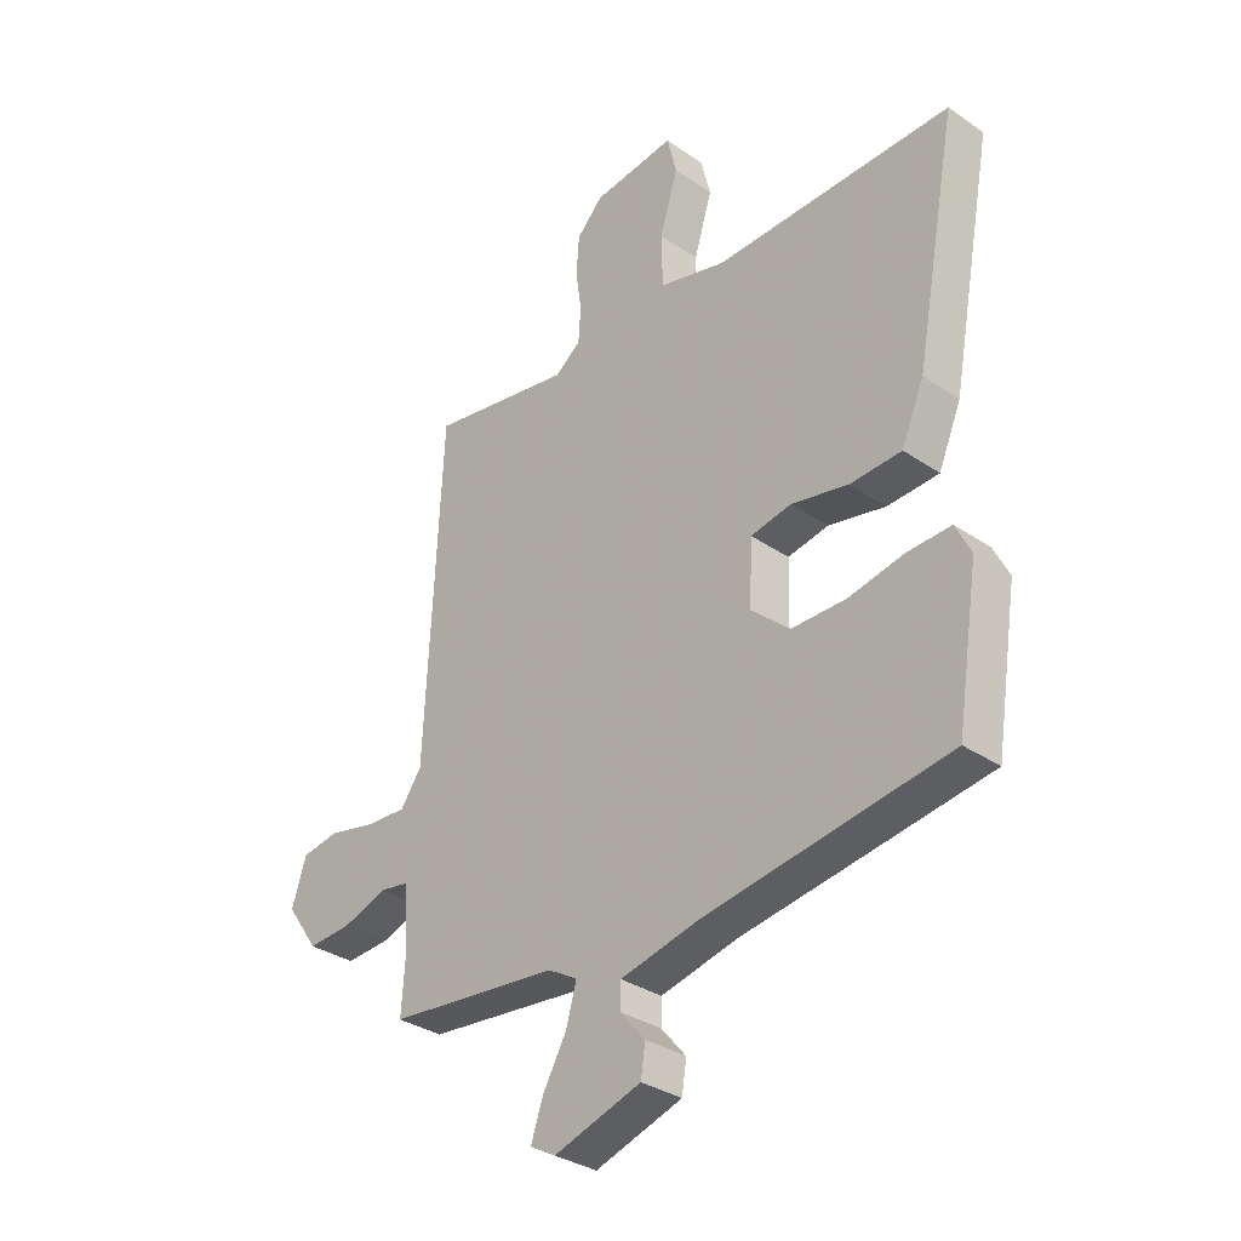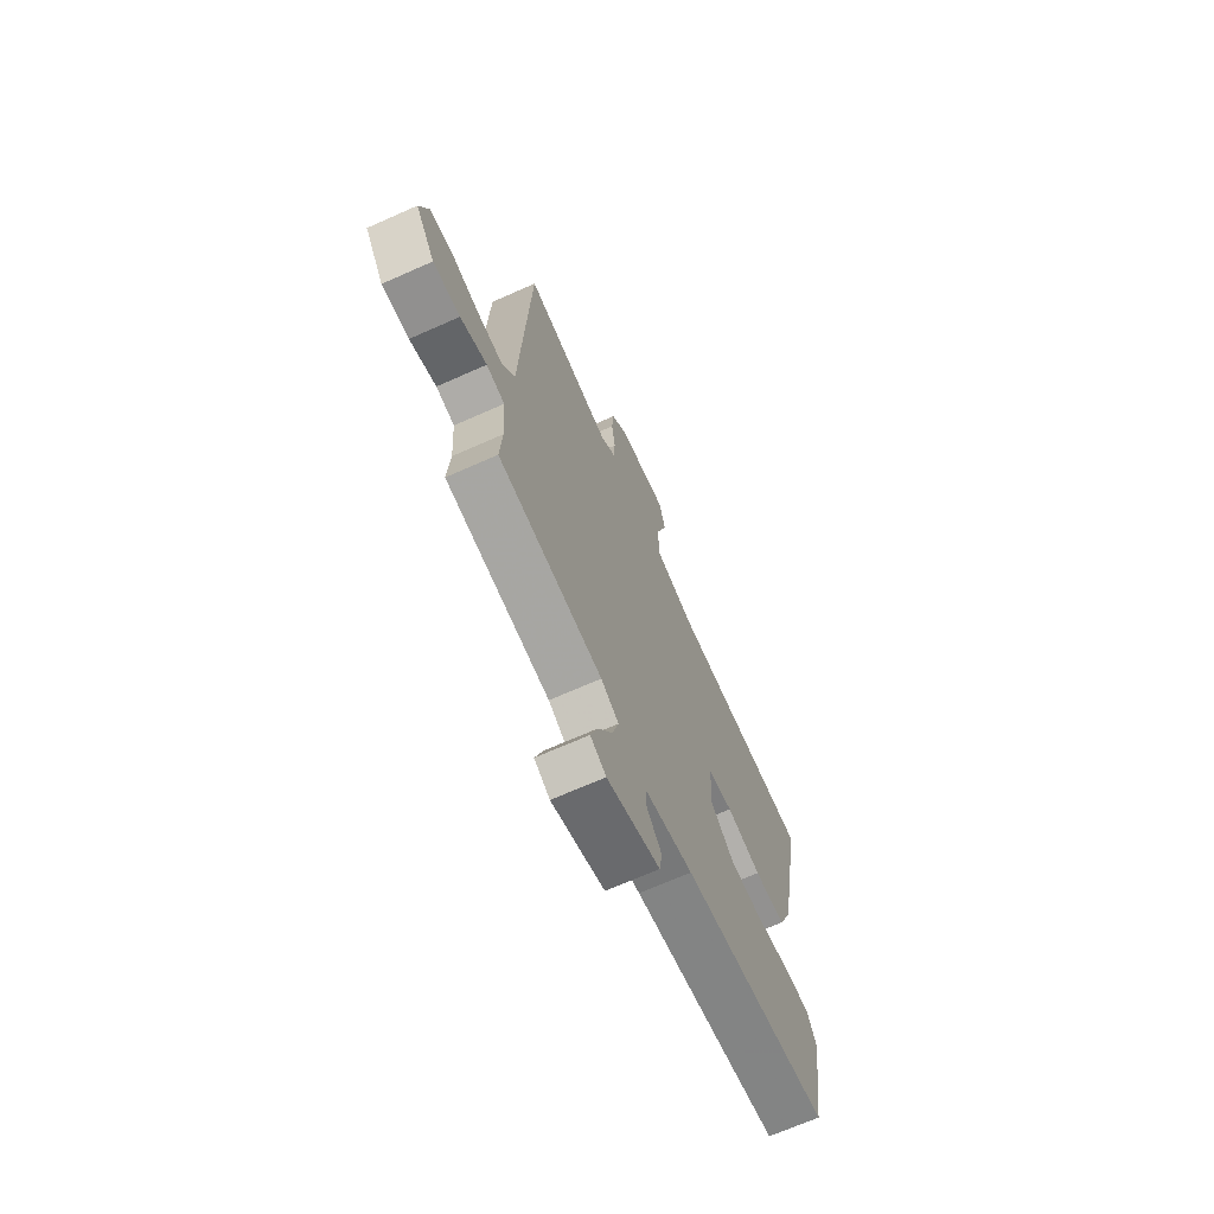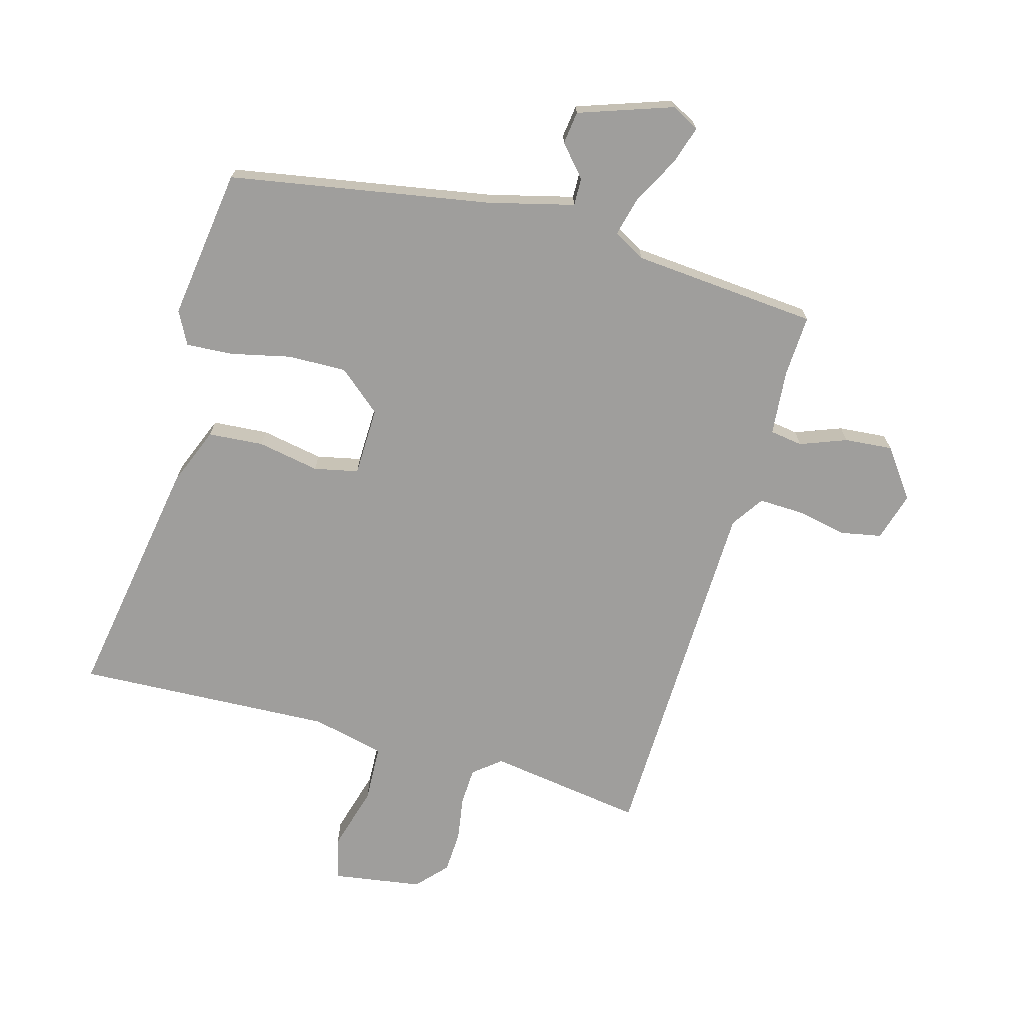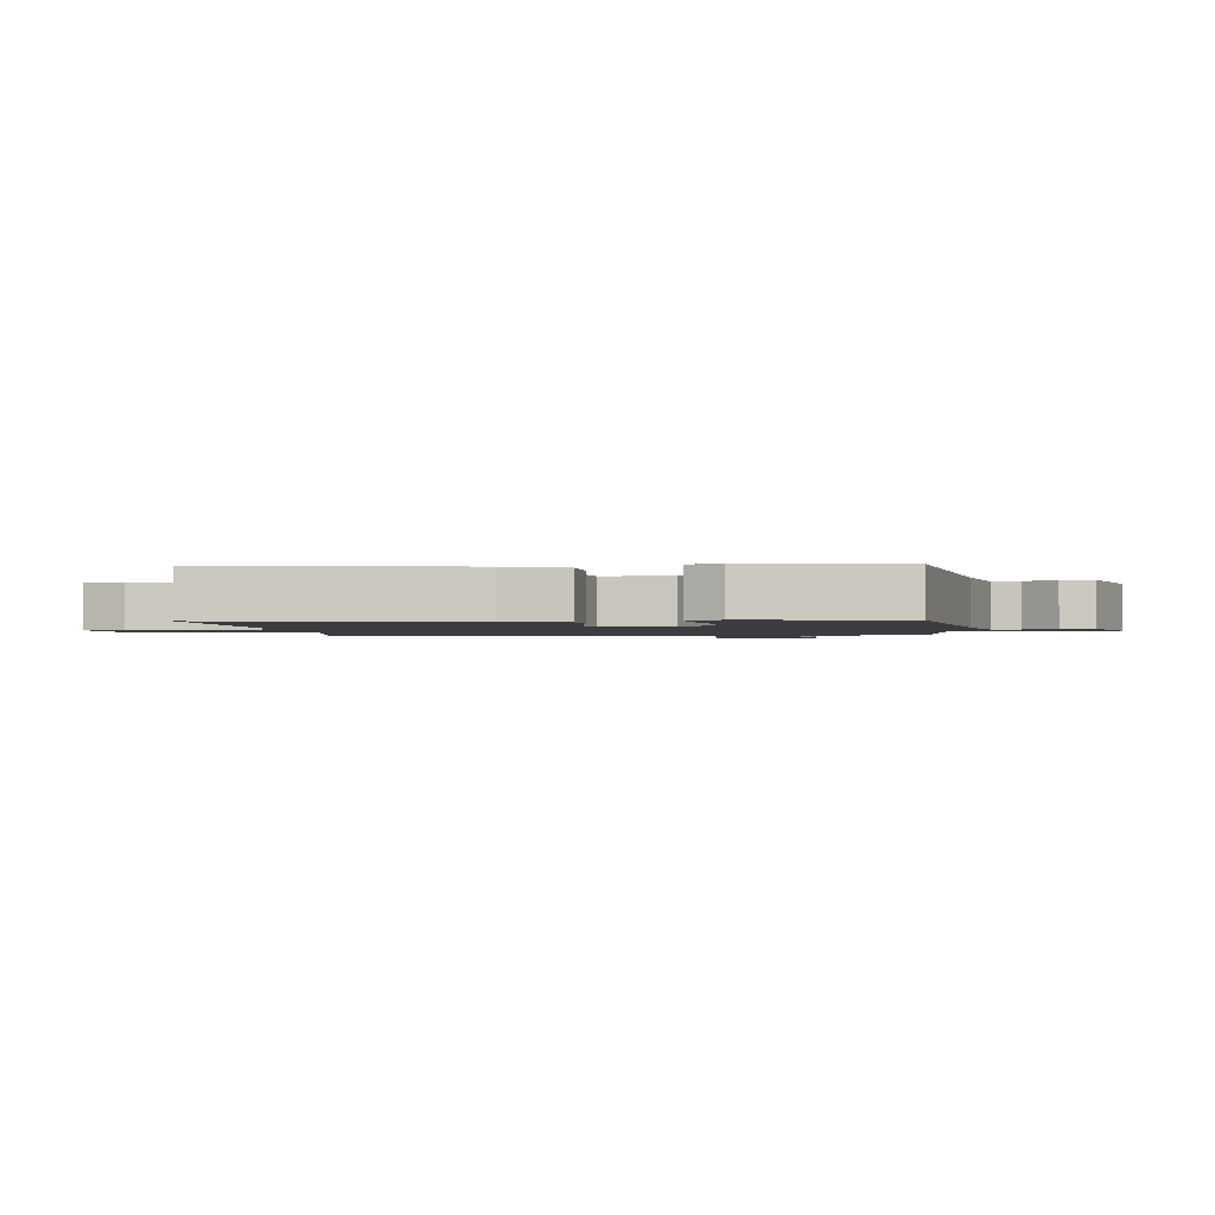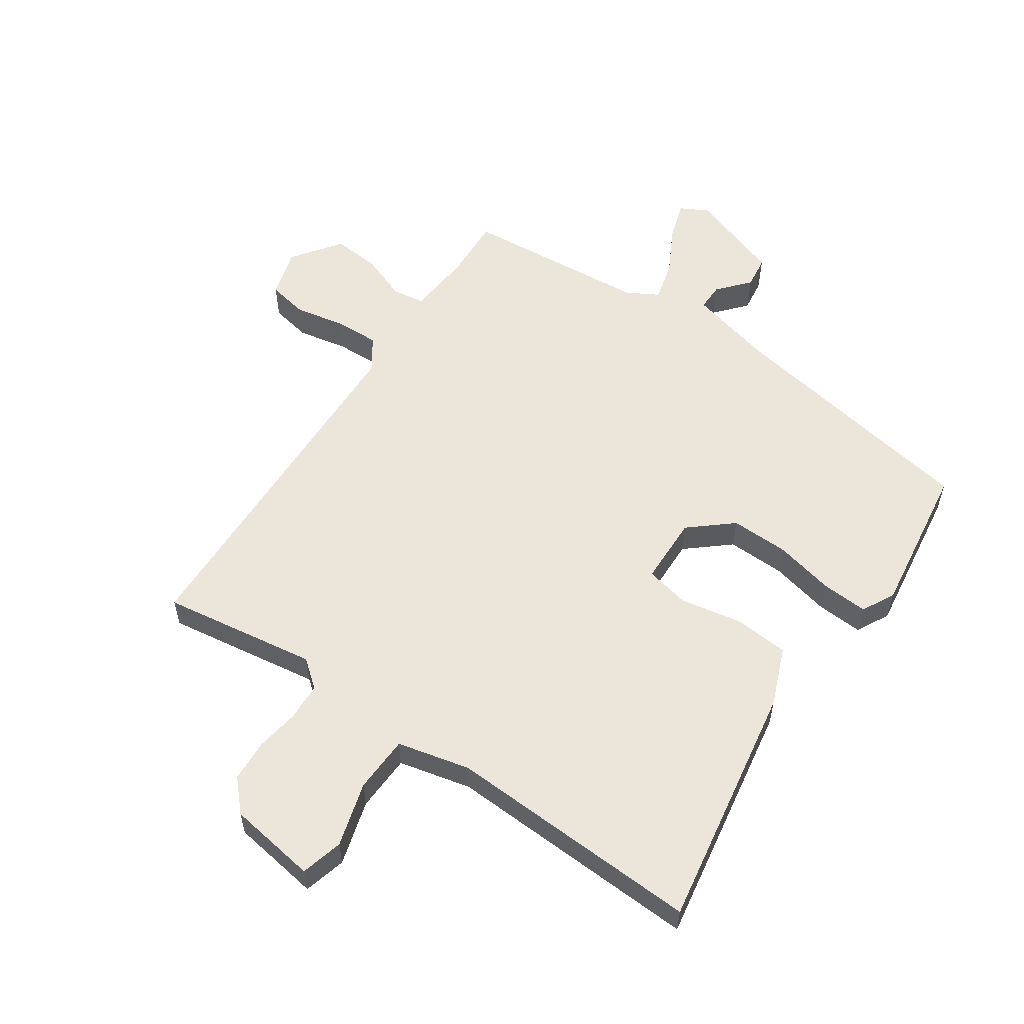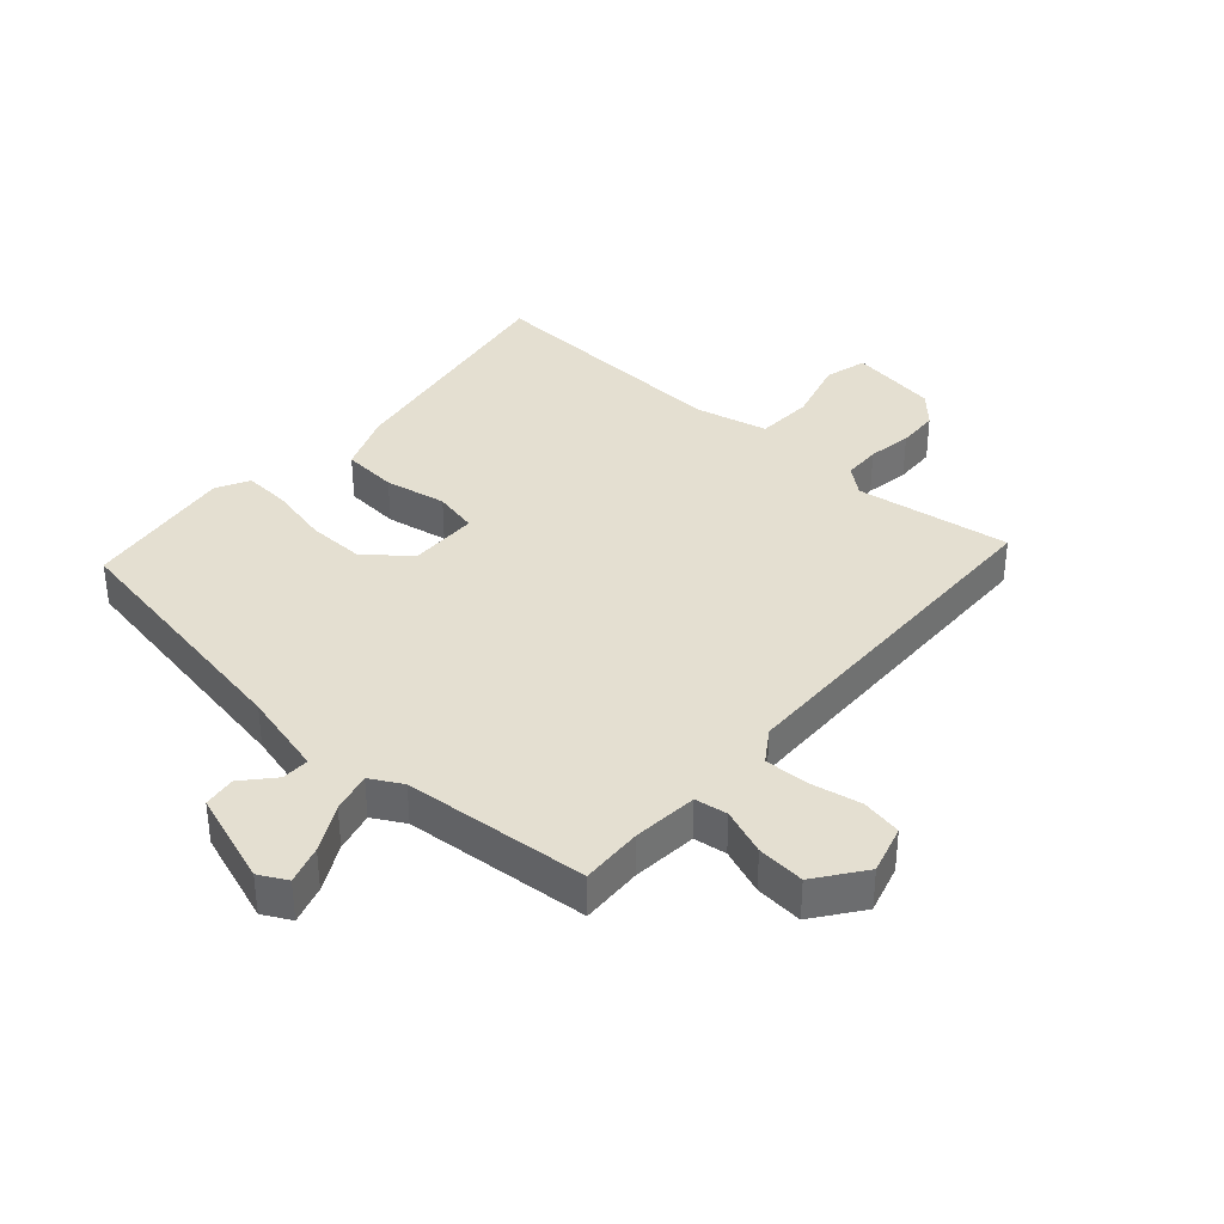
<metadata>
{"format":"obj","ext":"obj","renderer":"f3d","projection":"perspective","resolution":1024,"background":"white","views":[{"elev":-32.8,"azim":46.5,"up":"+Z"},{"elev":-68.9,"azim":-66.0,"up":"+Z"},{"elev":-70.9,"azim":165.6,"up":"+Y"},{"elev":-1.7,"azim":96.6,"up":"+Y"},{"elev":57.0,"azim":35.4,"up":"+Y"},{"elev":36.6,"azim":-137.0,"up":"+Y"}]}
</metadata>
<code>
v 0.557 0.07 0.474
v 0.482 0.07 0.074
v 0.442 0.07 -0.02
v 0.352 0.07 -0.025
v 0.252 0.07 -0.004
v 0.18 0.07 -0.018
v 0.175 0.07 -0.13
v 0.243 0.07 -0.19
v 0.338 0.07 -0.19
v 0.436 0.07 -0.17
v 0.512 0.07 -0.167
v 0.539 0.07 -0.221
v 0.5 0.07 -0.467
v 0.074 0.07 -0.532
v -0.065 0.07 -0.564
v -0.065 0.07 -0.609
v -0.022 0.07 -0.66
v -0.03 0.07 -0.713
v -0.183 0.07 -0.762
v -0.228 0.07 -0.737
v -0.207 0.07 -0.675
v -0.165 0.07 -0.6
v -0.147 0.07 -0.535
v -0.198 0.07 -0.505
v -0.499 0.07 -0.473
v -0.492 0.07 -0.372
v -0.499 0.07 -0.266
v -0.552 0.07 -0.257
v -0.628 0.07 -0.284
v -0.706 0.07 -0.289
v -0.762 0.07 -0.209
v -0.737 0.07 -0.13
v -0.671 0.07 -0.119
v -0.589 0.07 -0.137
v -0.517 0.07 -0.141
v -0.48 0.07 -0.089
v -0.452 0.07 0.501
v -0.2 0.07 0.458
v -0.155 0.07 0.493
v -0.151 0.07 0.554
v -0.161 0.07 0.626
v -0.156 0.07 0.694
v -0.11 0.07 0.742
v 0.035 0.07 0.761
v 0.052 0.07 0.692
v 0.02 0.07 0.587
v 0.022 0.07 0.494
v 0.14 0.07 0.464
v 0.557 0 0.474
v 0.482 0 0.074
v 0.442 0 -0.02
v 0.352 0 -0.025
v 0.252 0 -0.004
v 0.18 0 -0.018
v 0.175 0 -0.13
v 0.243 0 -0.19
v 0.338 0 -0.19
v 0.436 0 -0.17
v 0.512 0 -0.167
v 0.539 0 -0.221
v 0.5 0 -0.467
v 0.074 0 -0.532
v -0.065 0 -0.564
v -0.065 0 -0.609
v -0.022 0 -0.66
v -0.03 0 -0.713
v -0.183 0 -0.762
v -0.228 0 -0.737
v -0.207 0 -0.675
v -0.165 0 -0.6
v -0.147 0 -0.535
v -0.198 0 -0.505
v -0.499 0 -0.473
v -0.492 0 -0.372
v -0.499 0 -0.266
v -0.552 0 -0.257
v -0.628 0 -0.284
v -0.706 0 -0.289
v -0.762 0 -0.209
v -0.737 0 -0.13
v -0.671 0 -0.119
v -0.589 0 -0.137
v -0.517 0 -0.141
v -0.48 0 -0.089
v -0.452 0 0.501
v -0.2 0 0.458
v -0.155 0 0.493
v -0.151 0 0.554
v -0.161 0 0.626
v -0.156 0 0.694
v -0.11 0 0.742
v 0.035 0 0.761
v 0.052 0 0.692
v 0.02 0 0.587
v 0.022 0 0.494
v 0.14 0 0.464
f 44 45 46
f 43 44 46
f 42 43 46
f 41 42 46
f 40 41 46
f 39 40 46 47
f 38 39 47 48
f 36 37 38
f 32 33 34
f 31 32 34
f 30 31 34
f 29 30 34
f 28 29 34
f 27 28 34 35
f 24 25 26
f 24 26 27
f 27 35 36
f 24 27 36
f 23 24 36
f 20 21 22
f 19 20 22
f 18 19 22
f 17 18 22
f 16 17 22
f 15 16 22 23
f 12 13 14
f 11 12 14
f 10 11 14
f 9 10 14
f 14 15 23
f 9 14 23
f 8 9 23
f 3 4 5
f 2 3 5
f 1 2 5
f 48 1 5
f 48 5 6
f 38 48 6 7
f 36 38 7
f 7 8 23 36
f 94 93 92
f 94 92 91
f 94 91 90
f 94 90 89
f 94 89 88
f 95 94 88 87
f 96 95 87 86
f 86 85 84
f 82 81 80
f 82 80 79
f 82 79 78
f 82 78 77
f 82 77 76
f 83 82 76 75
f 74 73 72
f 75 74 72
f 84 83 75
f 84 75 72
f 84 72 71
f 70 69 68
f 70 68 67
f 70 67 66
f 70 66 65
f 70 65 64
f 71 70 64 63
f 62 61 60
f 62 60 59
f 62 59 58
f 62 58 57
f 71 63 62
f 71 62 57
f 71 57 56
f 53 52 51
f 53 51 50
f 53 50 49
f 53 49 96
f 54 53 96
f 55 54 96 86
f 55 86 84
f 84 71 56 55
f 1 49 50 2
f 2 50 51 3
f 3 51 52 4
f 4 52 53 5
f 5 53 54 6
f 6 54 55 7
f 7 55 56 8
f 8 56 57 9
f 9 57 58 10
f 10 58 59 11
f 11 59 60 12
f 12 60 61 13
f 13 61 62 14
f 14 62 63 15
f 15 63 64 16
f 16 64 65 17
f 17 65 66 18
f 18 66 67 19
f 19 67 68 20
f 20 68 69 21
f 21 69 70 22
f 22 70 71 23
f 23 71 72 24
f 24 72 73 25
f 25 73 74 26
f 26 74 75 27
f 27 75 76 28
f 28 76 77 29
f 29 77 78 30
f 30 78 79 31
f 31 79 80 32
f 32 80 81 33
f 33 81 82 34
f 34 82 83 35
f 35 83 84 36
f 36 84 85 37
f 37 85 86 38
f 38 86 87 39
f 39 87 88 40
f 40 88 89 41
f 41 89 90 42
f 42 90 91 43
f 43 91 92 44
f 44 92 93 45
f 45 93 94 46
f 46 94 95 47
f 47 95 96 48
f 48 96 49 1

</code>
